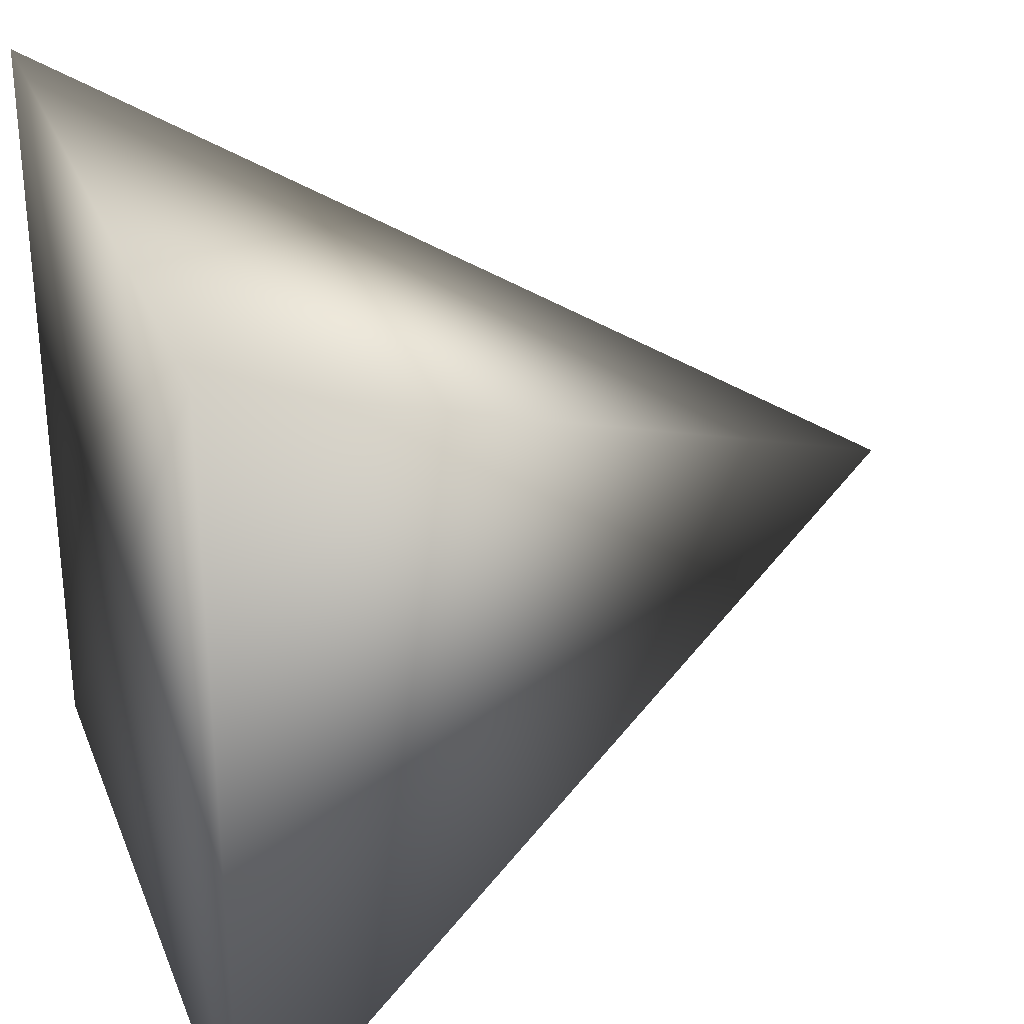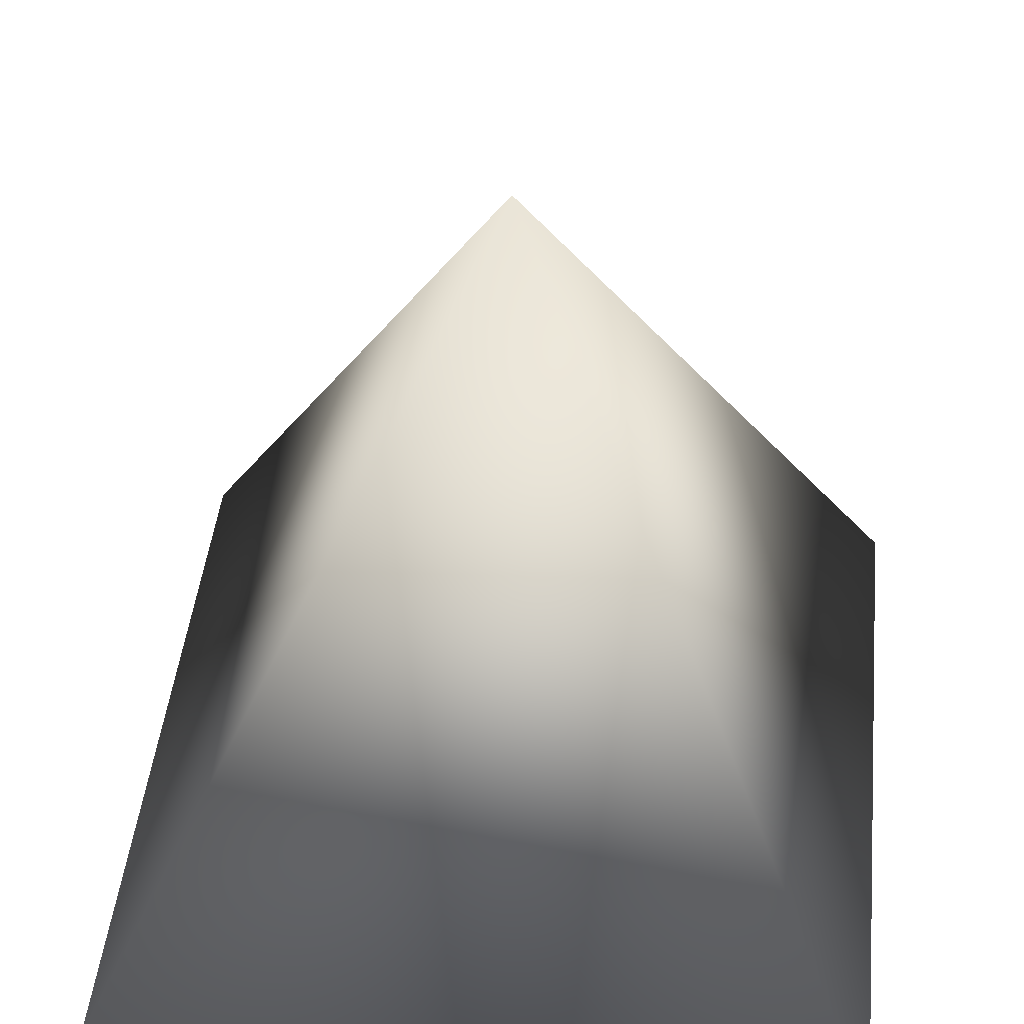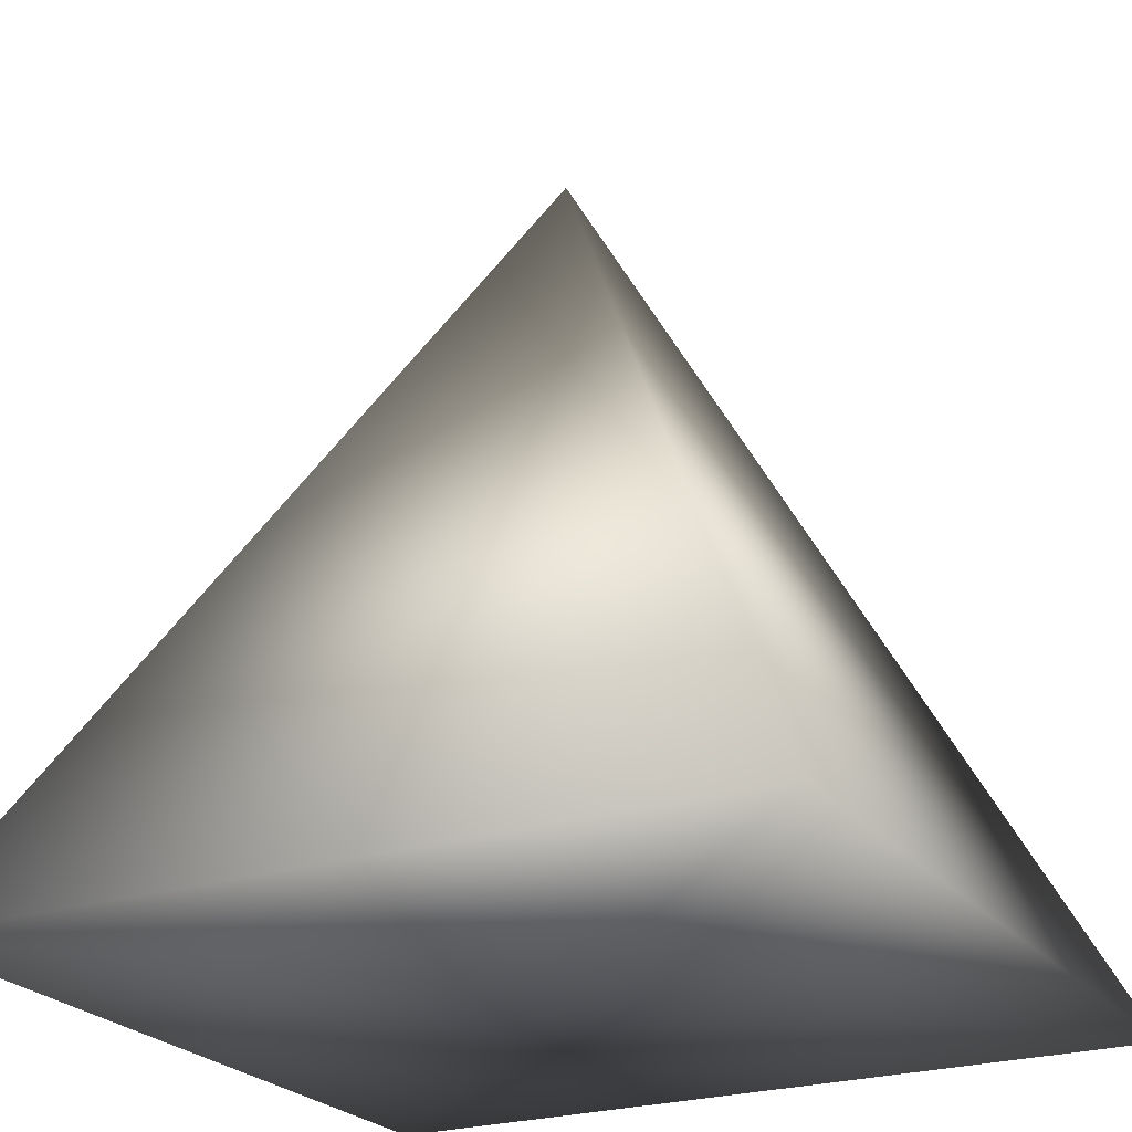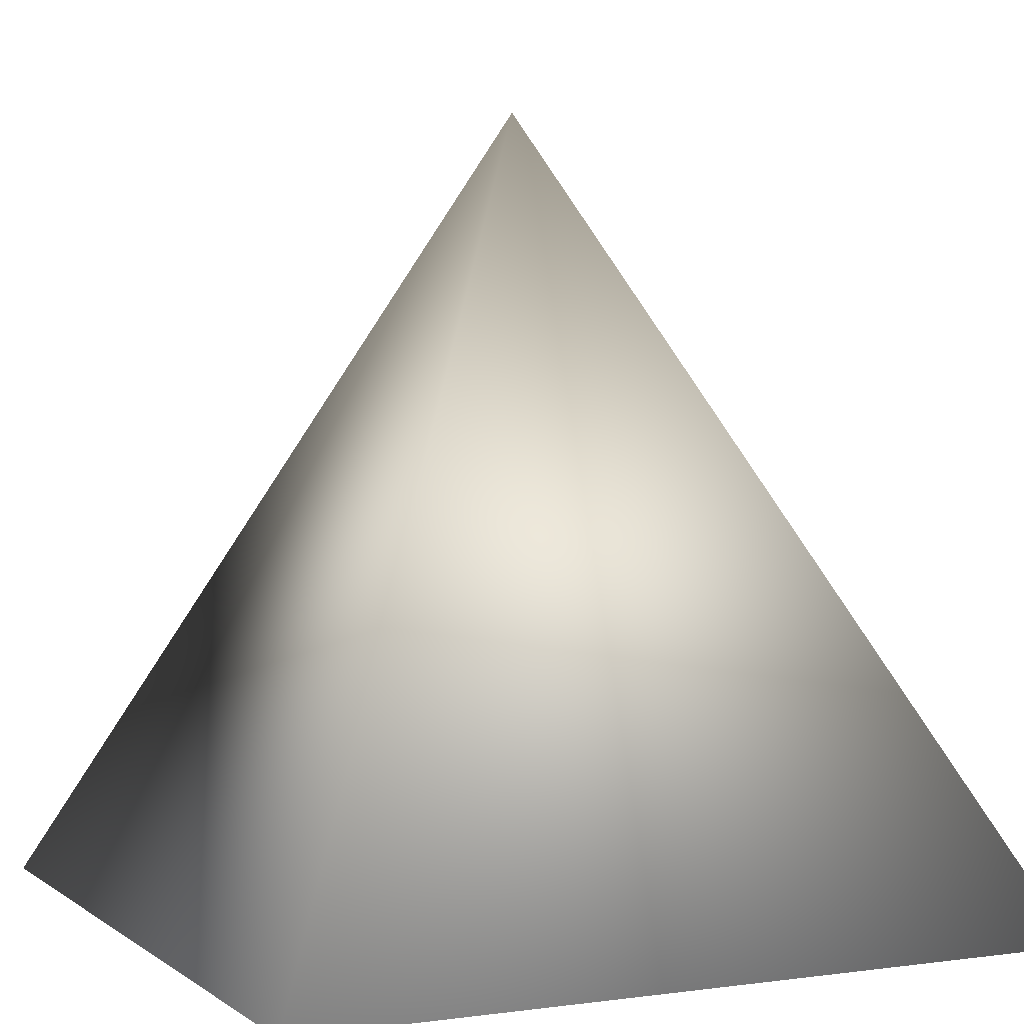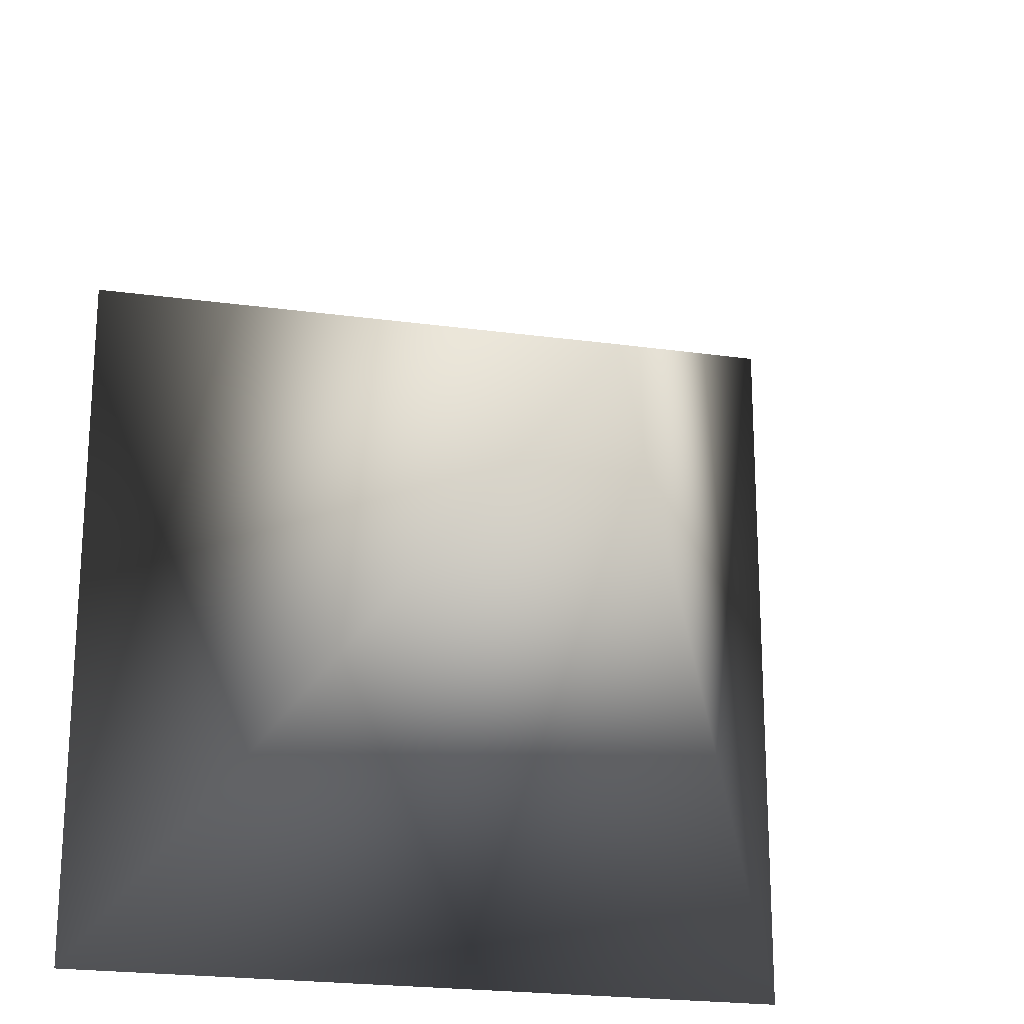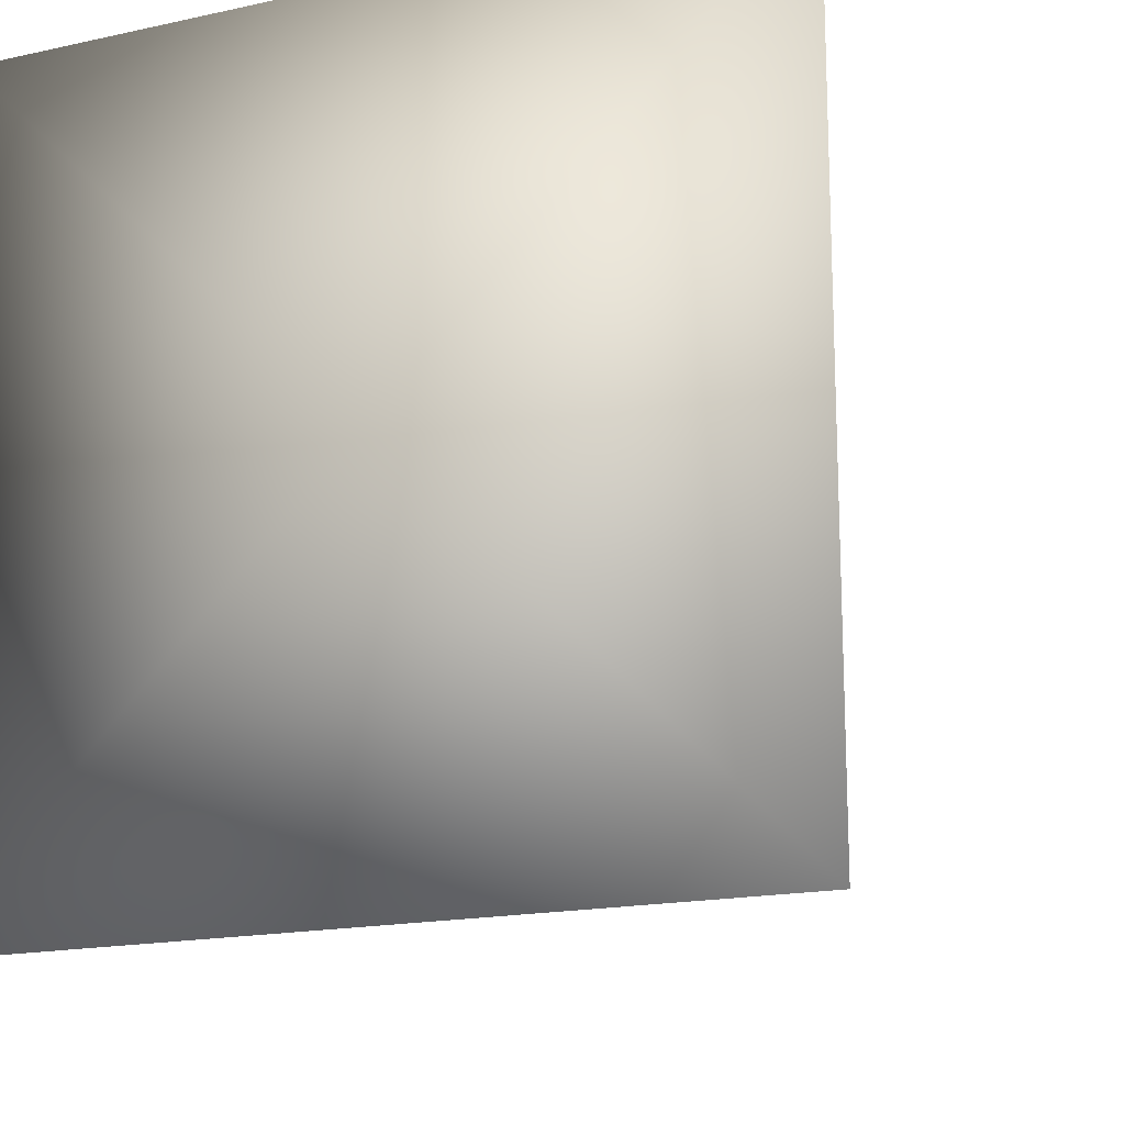
<metadata>
{"format":"obj","ext":"obj","renderer":"f3d","projection":"perspective","resolution":1024,"background":"white","views":[{"elev":29.7,"azim":70.9,"up":"+Z"},{"elev":44.3,"azim":96.0,"up":"+Y"},{"elev":-23.8,"azim":118.1,"up":"+Y"},{"elev":3.4,"azim":154.7,"up":"+Y"},{"elev":-22.1,"azim":166.4,"up":"+Z"},{"elev":-16.8,"azim":24.0,"up":"+Z"}]}
</metadata>
<code>
v  -0.1726 40 0.7075
v  -20.17 0 20.71
v  19.83 0 20.71
v  19.83 0 -19.29
v  -20.17 0 -19.29
v  -0.1726 0 0.7075
o Pyramid001
g Pyramid001
f 1 2 3
f 1 3 4
f 1 4 5
f 1 5 2
f 2 6 3
f 3 6 4
f 4 6 5
f 5 6 2

</code>
